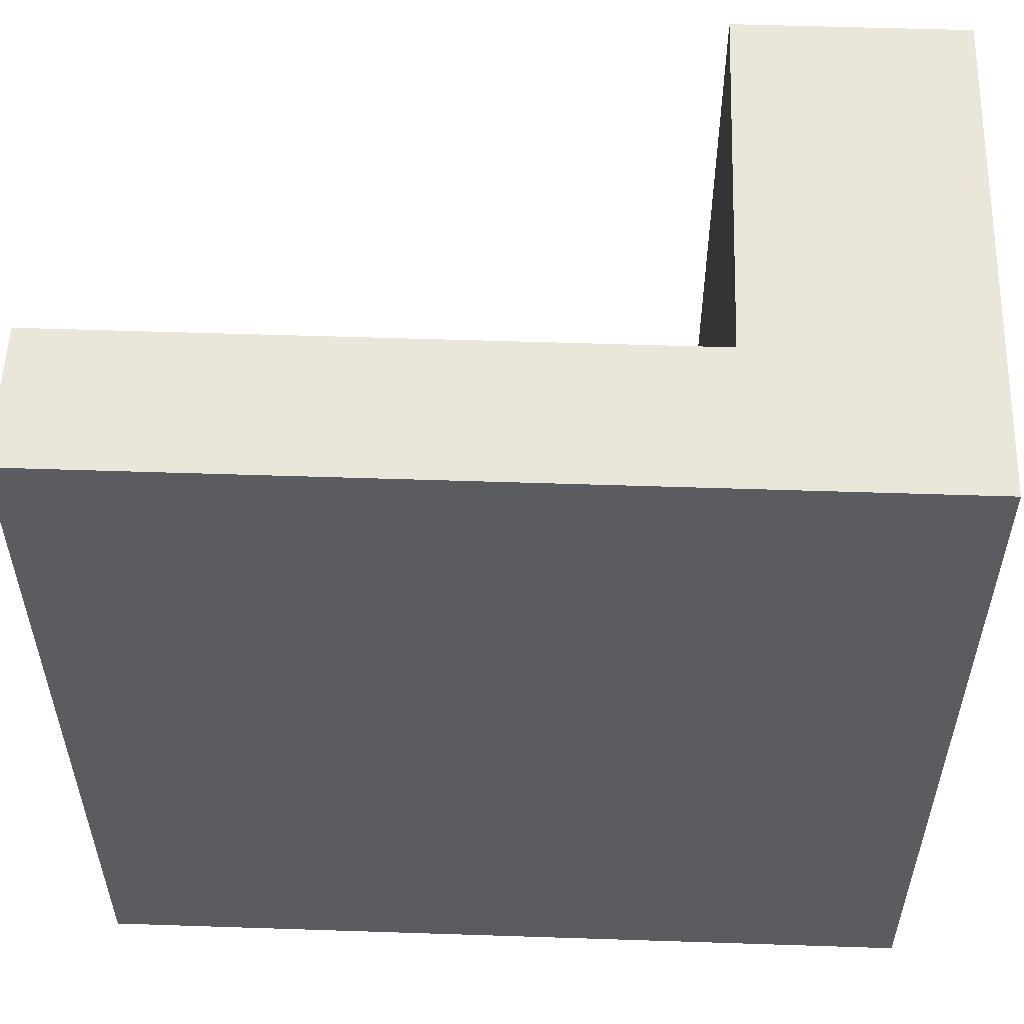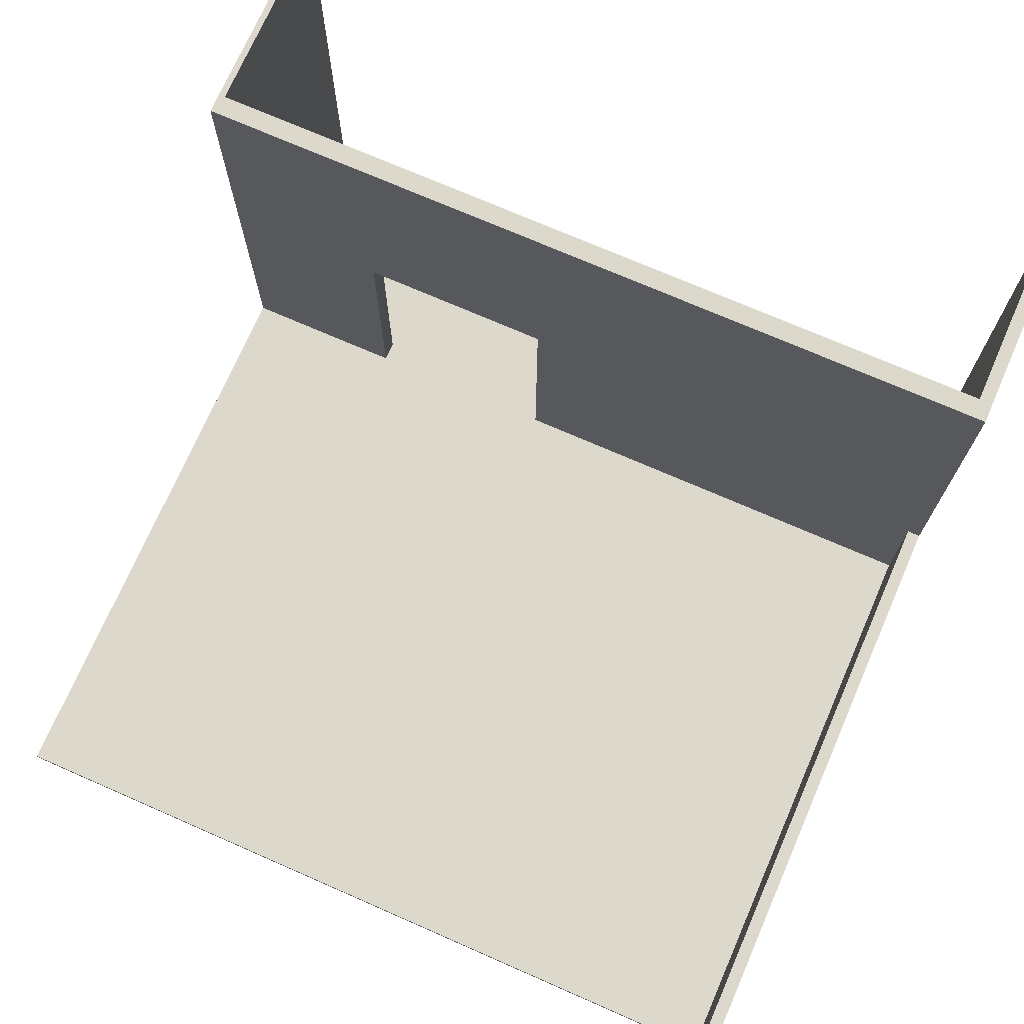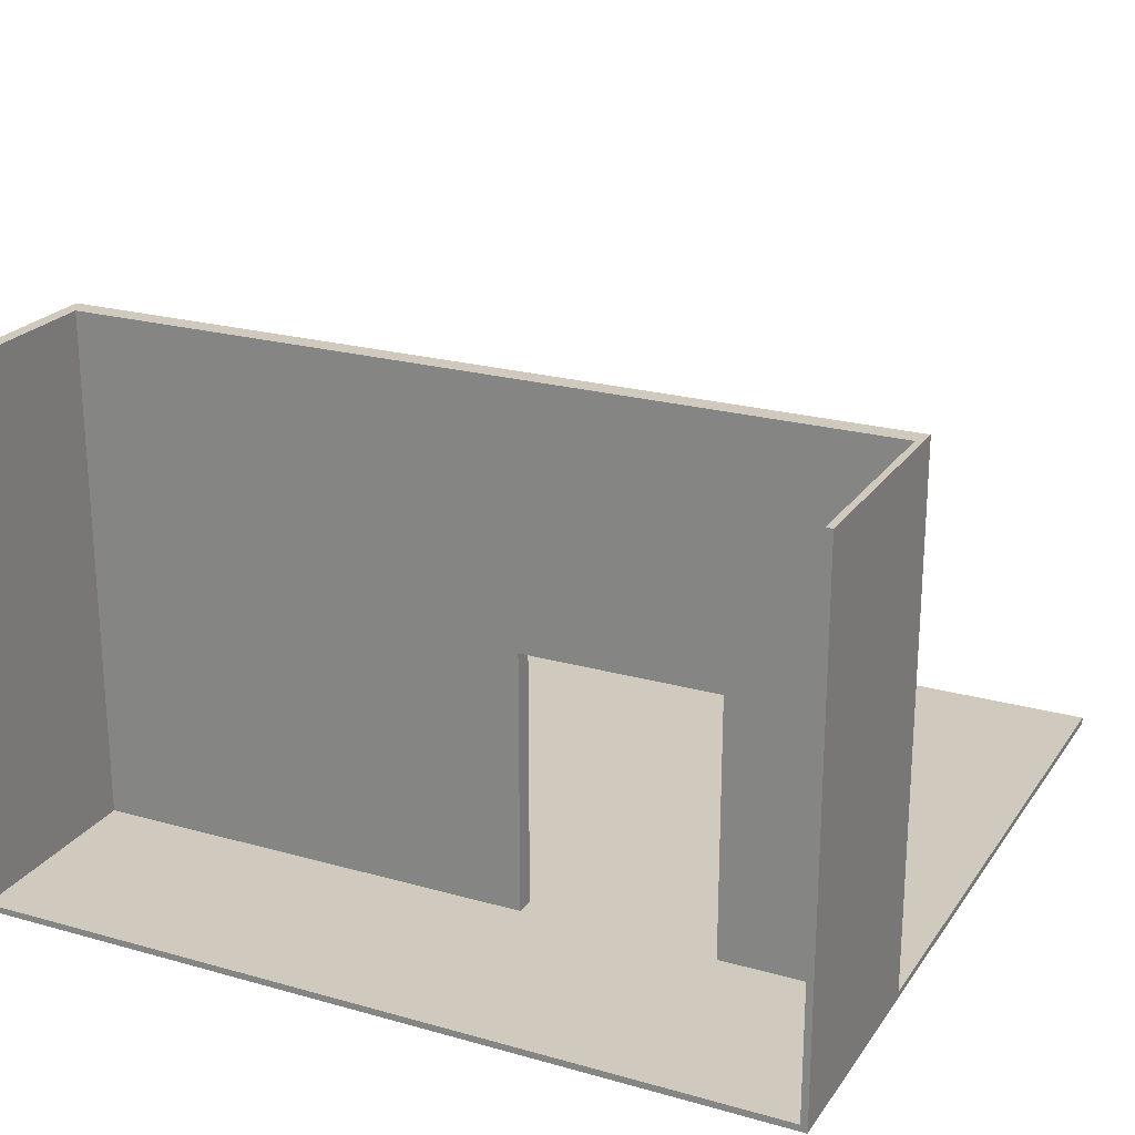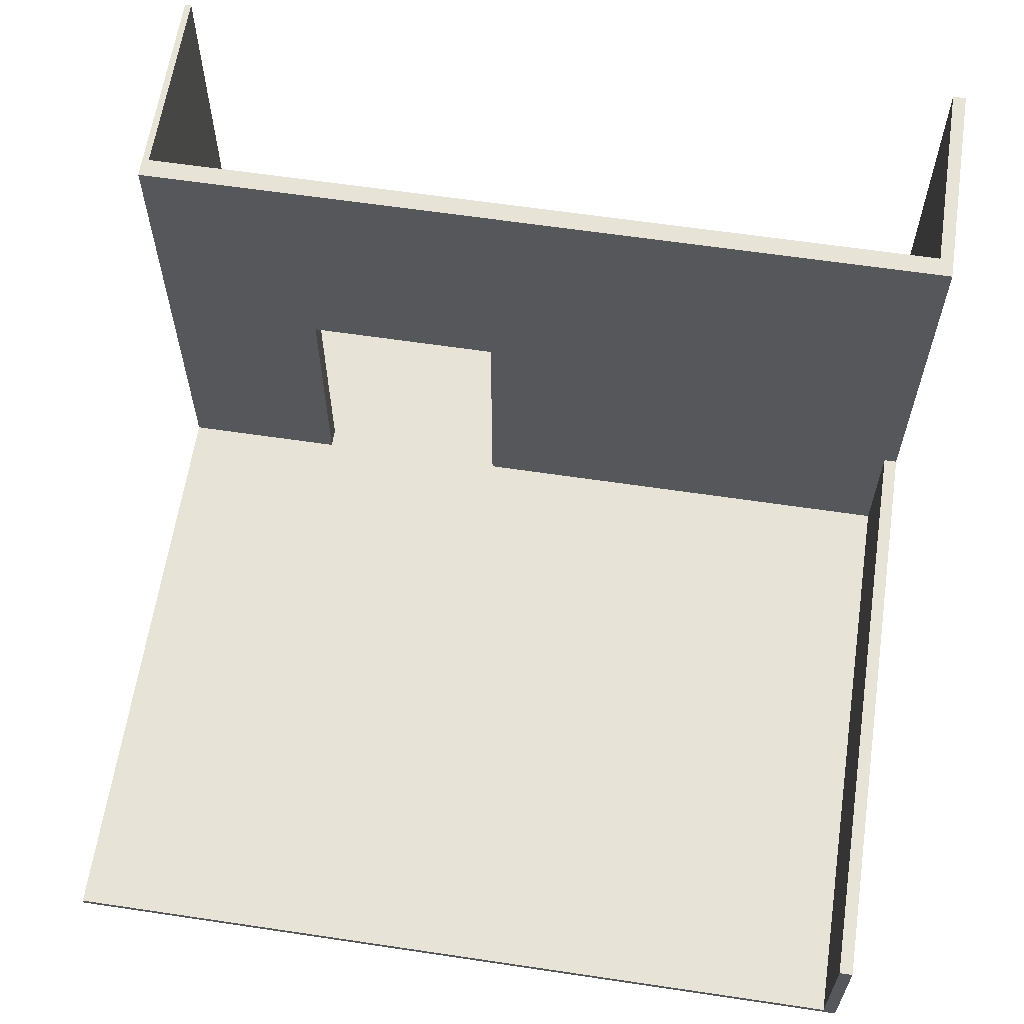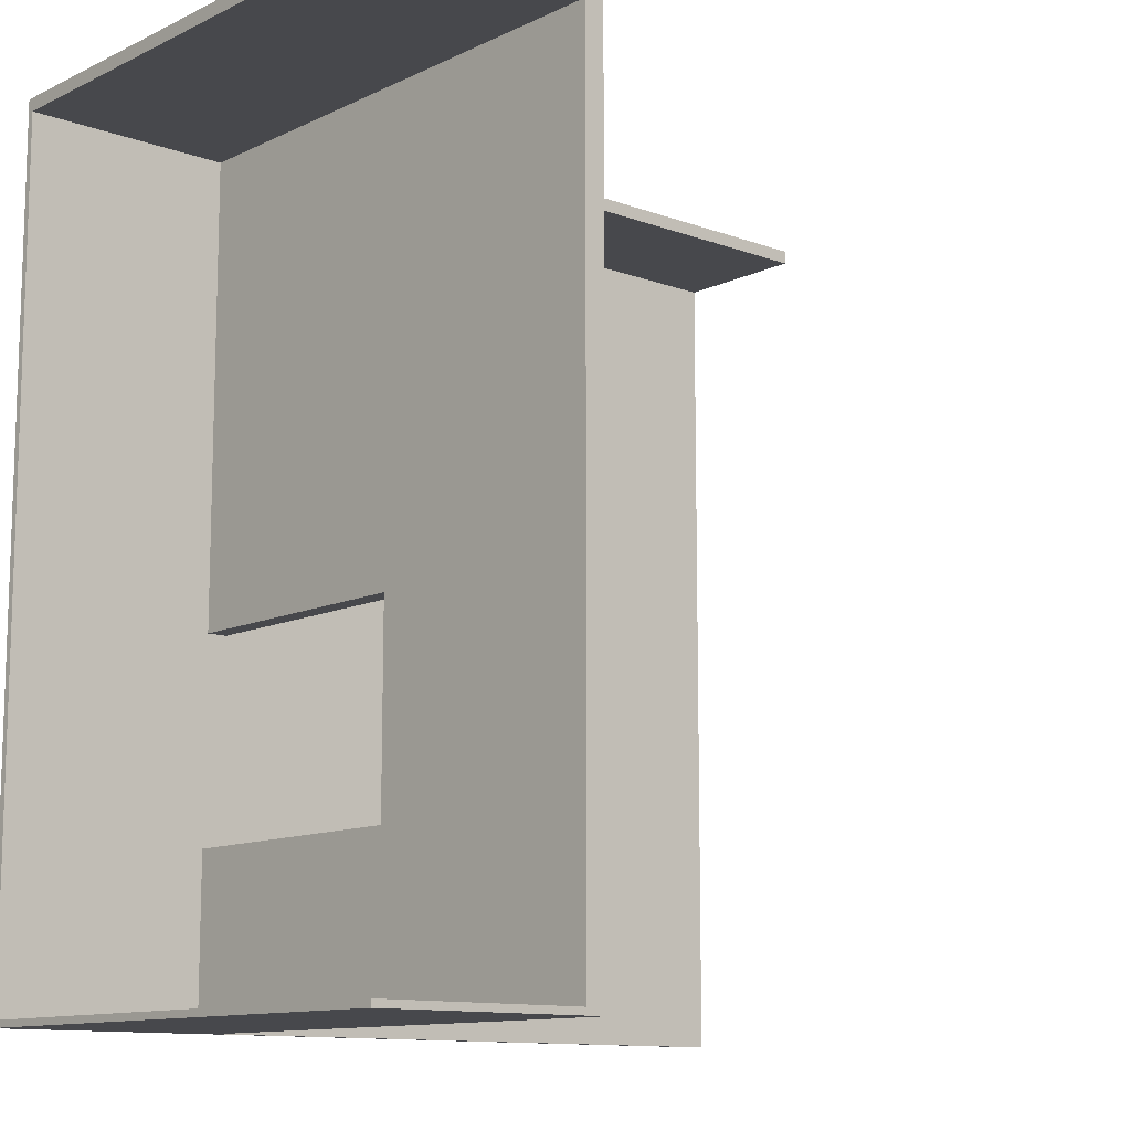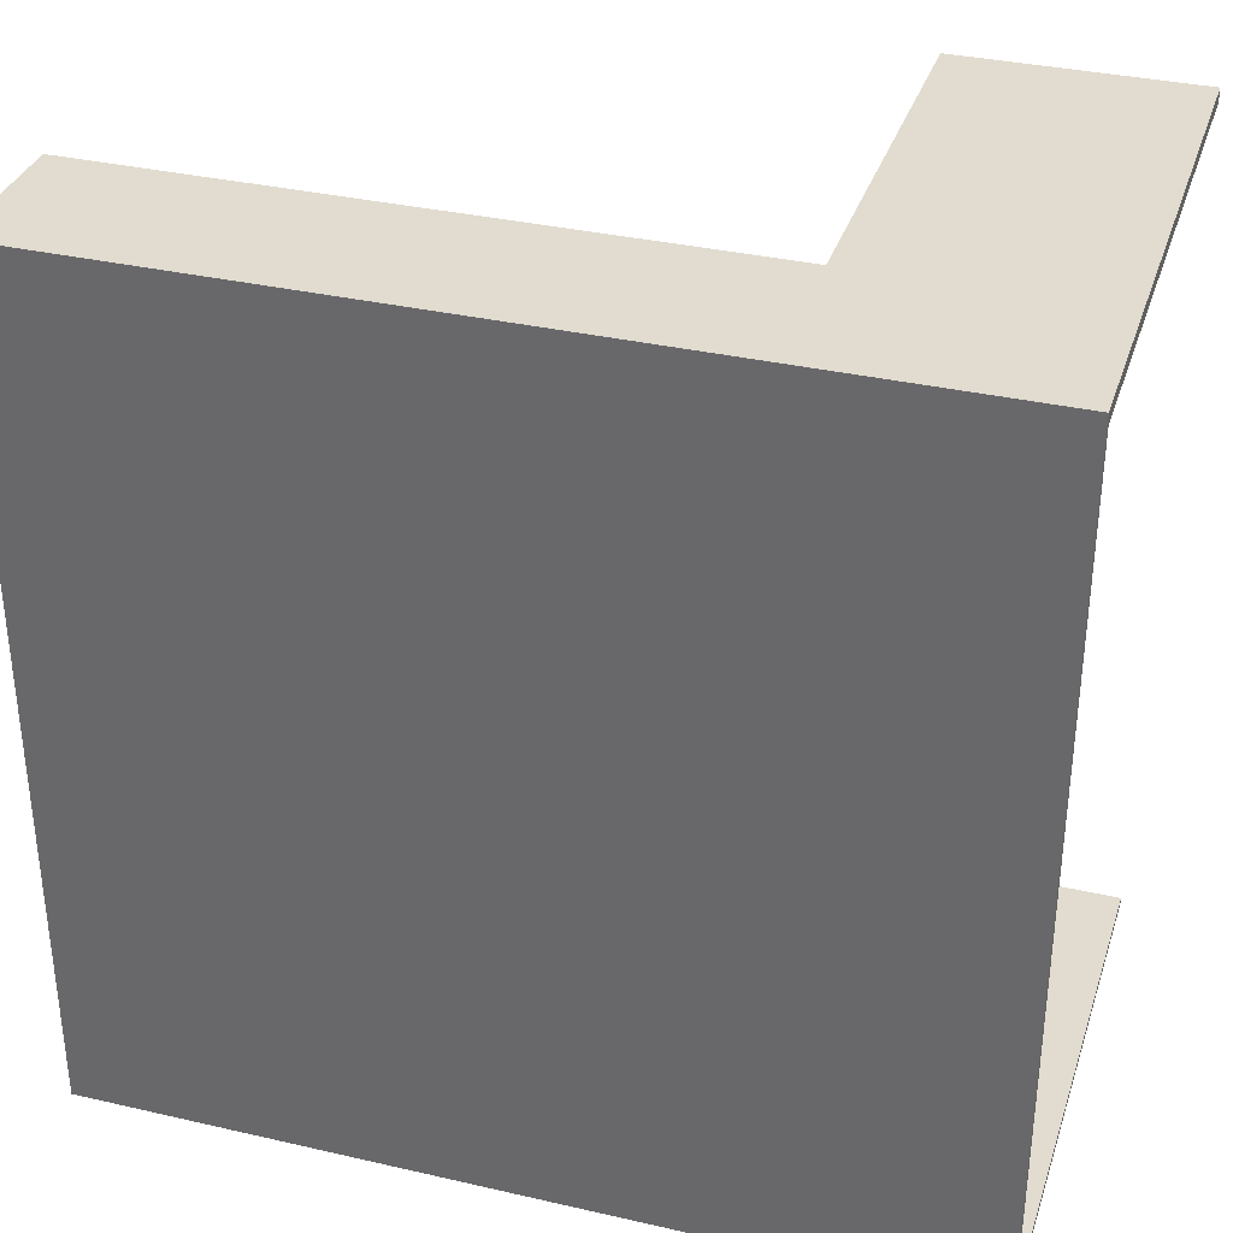
<metadata>
{"format":"obj","ext":"obj","renderer":"f3d","projection":"perspective","resolution":1024,"background":"white","views":[{"elev":54.8,"azim":2.0,"up":"+Z"},{"elev":72.7,"azim":-66.4,"up":"+Y"},{"elev":22.8,"azim":115.7,"up":"+Y"},{"elev":62.4,"azim":-81.4,"up":"+Y"},{"elev":-11.6,"azim":138.6,"up":"+Z"},{"elev":34.3,"azim":17.2,"up":"+Z"}]}
</metadata>
<code>
g 4x2 second (1)-1
v -63 0 63
v -63 0 62
v -63 0 -63
v -63 1 63
v -63 1 62
v -63 1 61
v -63 1 -63
v -63 22 63
v -63 22 61
v 29 1 61
v 29 1 -8
v 29 1 -38
v 29 1 -63
v 29 22 63
v 29 22 61
v 29 41 -8
v 29 41 -38
v 29 80 63
v 29 80 -63
v 32 1 61
v 32 1 -8
v 32 1 -38
v 32 1 -62
v 32 41 -8
v 32 41 -38
v 32 80 61
v 32 80 -62
v 63 0 63
v 63 0 62
v 63 0 61
v 63 0 -62
v 63 0 -63
v 63 1 61
v 63 1 -62
v 63 80 63
v 63 80 62
v 63 80 61
v 63 80 -62
v 63 80 -63
v -63 0 63
v -63 1 63
v -63 22 63
v 29 22 63
v 29 80 63
v 30 1 63
v 30 22 63
v 63 0 63
v 63 80 63
v 29 1 -38
v 29 41 -38
v 30 1 -38
v 30 41 -38
v 31 1 -38
v 32 1 -38
v 32 41 -38
v 32 1 -62
v 32 80 -62
v 63 1 -62
v 63 80 -62
v -63 1 61
v -63 22 61
v 29 1 61
v 29 22 61
v 32 1 61
v 32 80 61
v 63 1 61
v 63 80 61
v 29 1 -8
v 29 41 -8
v 30 1 -8
v 30 41 -8
v 31 1 -8
v 32 1 -8
v 32 41 -8
v -63 0 -63
v -63 1 -63
v 29 1 -63
v 29 80 -63
v 30 1 -63
v 30 80 -63
v 63 0 -63
v 63 80 -63
v -63 0 63
v 63 0 63
v -63 0 62
v 63 0 62
v 32 0 61
v 63 0 61
v 31 0 -8
v 32 0 -8
v 31 0 -38
v 32 0 -38
v 32 0 -62
v 63 0 -62
v -63 0 -63
v 63 0 -63
v 29 41 -8
v 30 41 -8
v 32 41 -8
v 29 41 -38
v 30 41 -38
v 32 41 -38
v -63 1 61
v 29 1 61
v 32 1 61
v 63 1 61
v 29 1 -8
v 30 1 -8
v 31 1 -8
v 32 1 -8
v 29 1 -38
v 30 1 -38
v 31 1 -38
v 32 1 -38
v 32 1 -62
v 63 1 -62
v -63 1 -63
v 29 1 -63
v -63 22 63
v 29 22 63
v -63 22 61
v 29 22 61
v 29 80 63
v 63 80 63
v 30 80 62
v 63 80 62
v 32 80 61
v 63 80 61
v 32 80 -62
v 63 80 -62
v 29 80 -63
v 30 80 -63
v 63 80 -63
f 4 2 1
f 5 3 2
f 5 2 4
f 6 3 5
f 7 3 6
f 8 5 4
f 8 6 5
f 9 6 8
f 15 11 10
f 16 11 15
f 16 15 14
f 17 13 12
f 18 16 14
f 18 17 16
f 19 13 17
f 19 17 18
f 20 21 24
f 22 23 25
f 20 24 26
f 24 25 26
f 25 23 27
f 26 25 27
f 29 30 33
f 30 31 33
f 31 32 34
f 33 31 34
f 28 29 35
f 29 33 36
f 35 29 36
f 36 33 37
f 34 32 38
f 38 32 39
f 43 42 41
f 45 41 40
f 45 43 41
f 46 44 43
f 46 43 45
f 47 45 40
f 47 46 45
f 48 44 46
f 48 46 47
f 51 50 49
f 52 50 51
f 53 52 51
f 54 52 53
f 55 52 54
f 58 57 56
f 59 57 58
f 60 61 62
f 62 61 63
f 64 65 66
f 66 65 67
f 68 69 70
f 70 69 71
f 70 71 72
f 72 71 73
f 73 71 74
f 75 76 77
f 75 77 79
f 77 78 79
f 79 78 80
f 75 79 81
f 79 80 81
f 81 80 82
f 85 84 83
f 86 84 85
f 87 86 85
f 88 86 87
f 89 87 85
f 90 88 87
f 90 87 89
f 91 89 85
f 91 90 89
f 92 88 90
f 92 90 91
f 93 92 91
f 93 88 92
f 94 88 93
f 95 91 85
f 95 93 91
f 95 94 93
f 96 94 95
f 100 98 97
f 101 99 98
f 101 98 100
f 102 99 101
f 103 104 107
f 105 106 110
f 108 109 111
f 103 107 111
f 107 108 111
f 111 109 112
f 109 110 113
f 112 109 113
f 110 106 114
f 113 110 114
f 114 106 115
f 115 106 116
f 103 111 117
f 117 111 118
f 119 120 121
f 121 120 122
f 123 124 125
f 125 124 126
f 125 126 127
f 127 126 128
f 125 127 129
f 123 125 131
f 129 130 132
f 131 125 132
f 125 129 132
f 132 130 133

</code>
